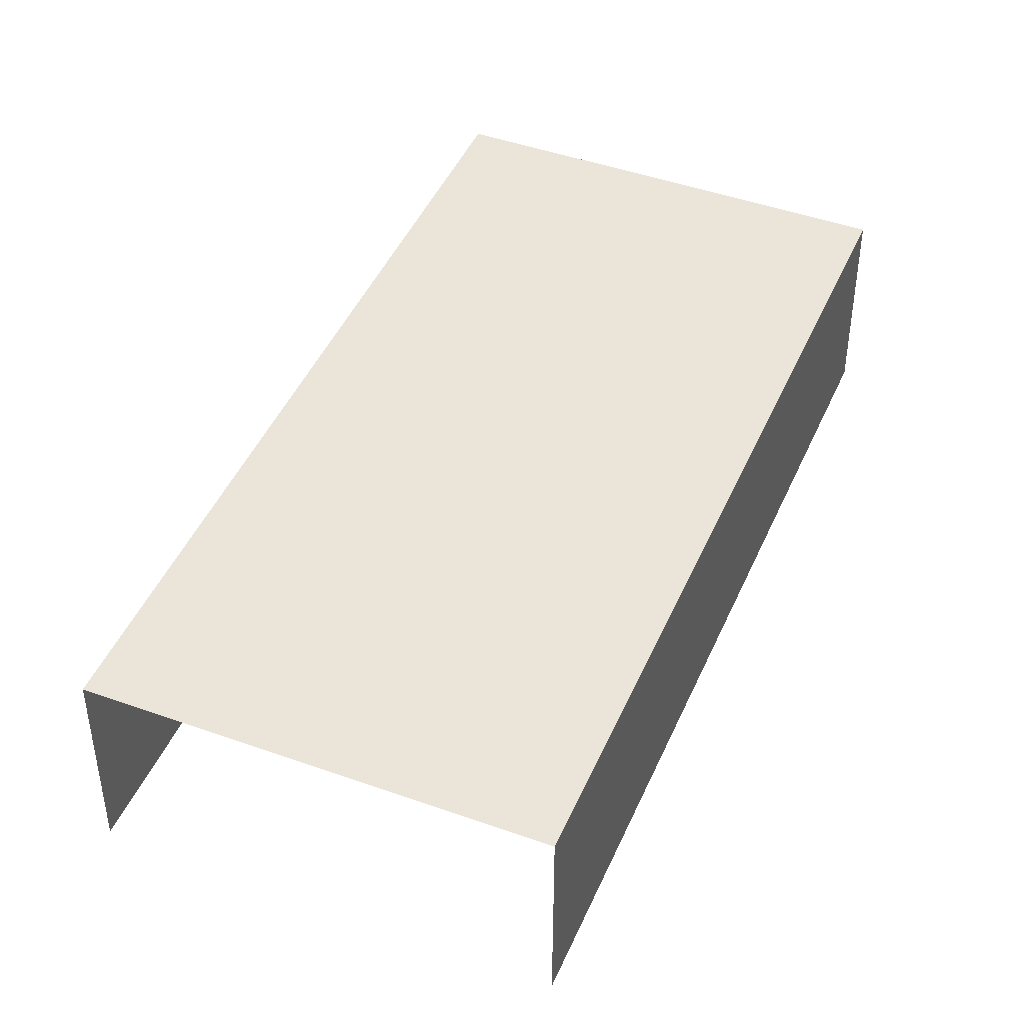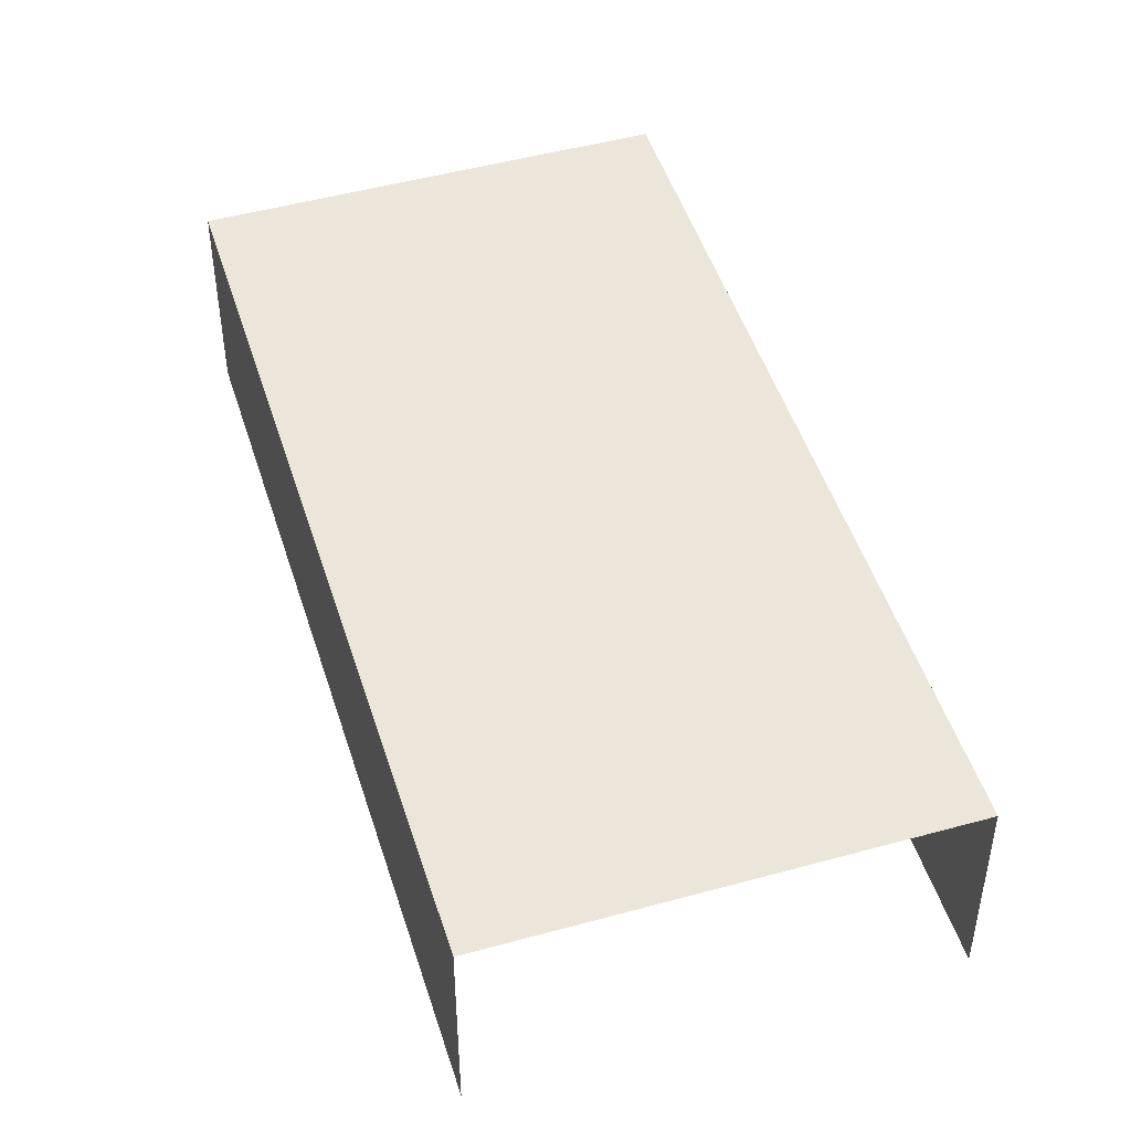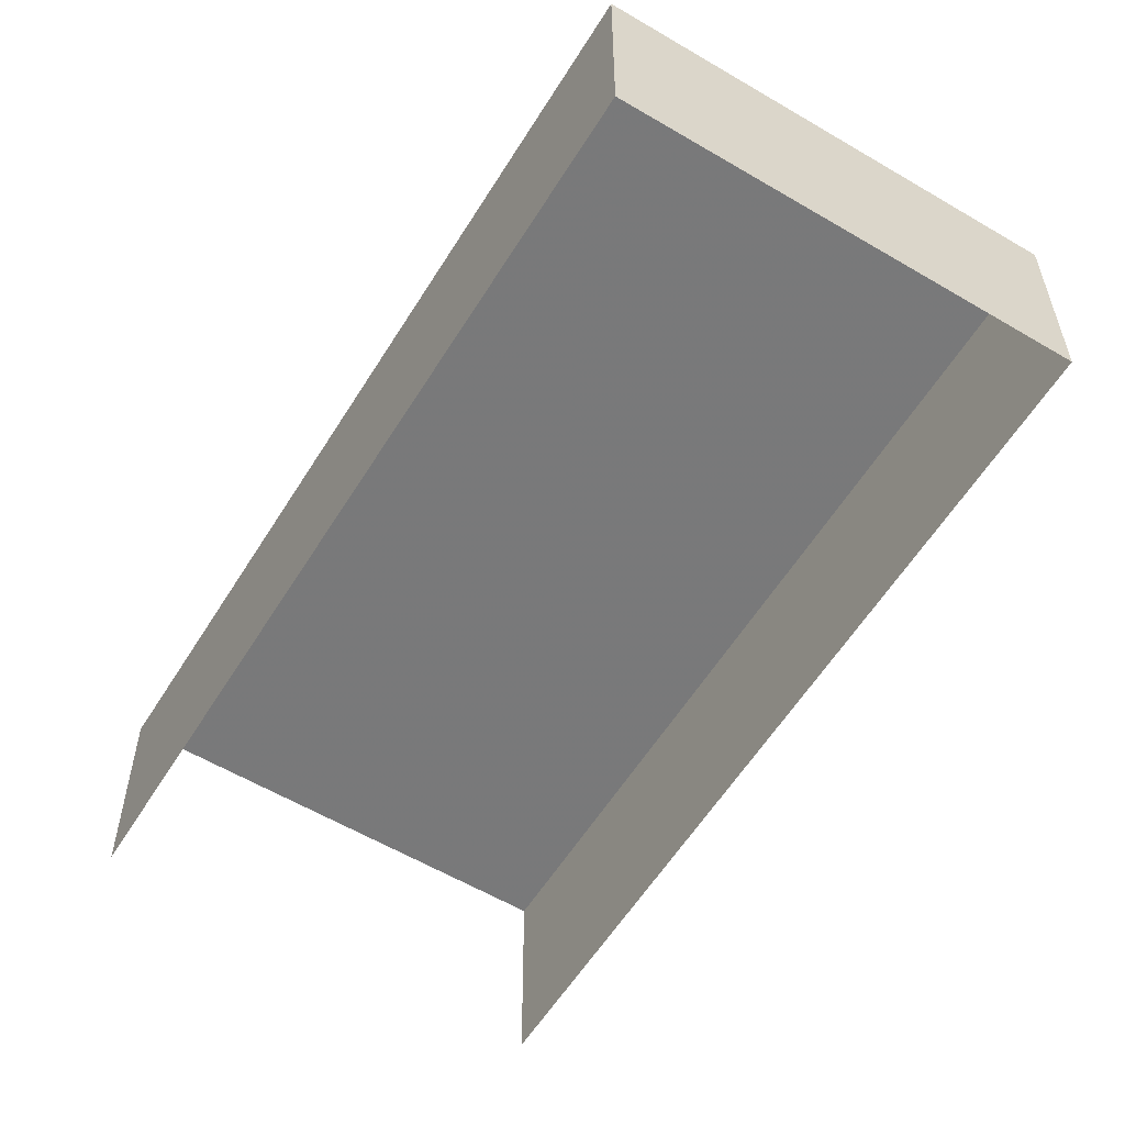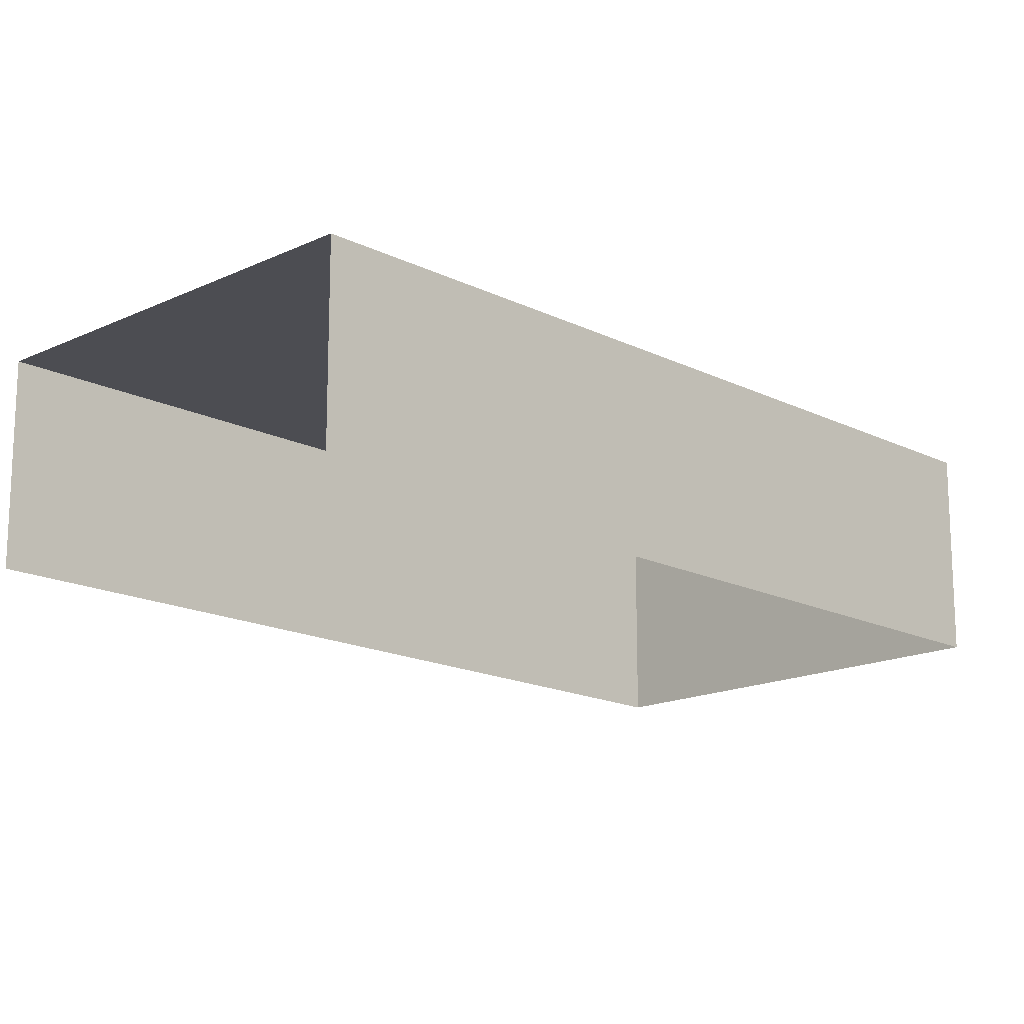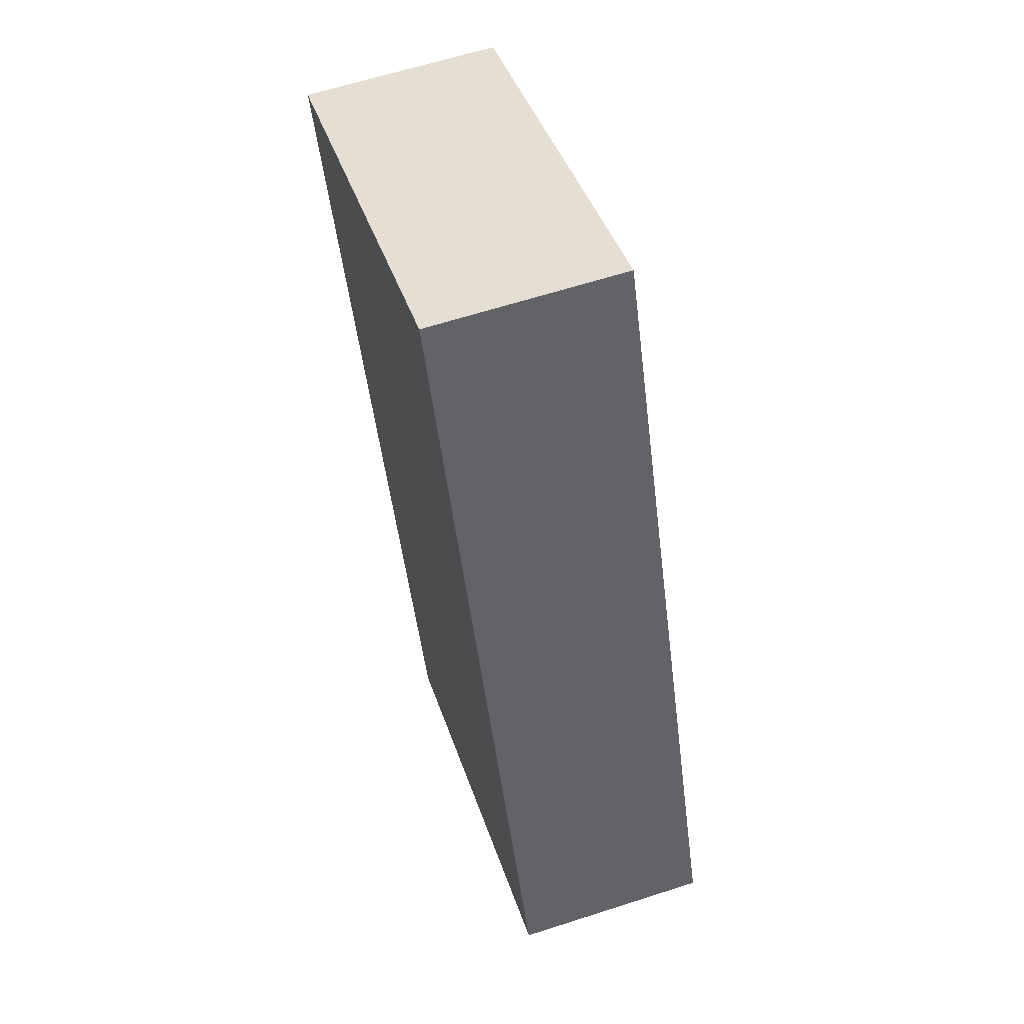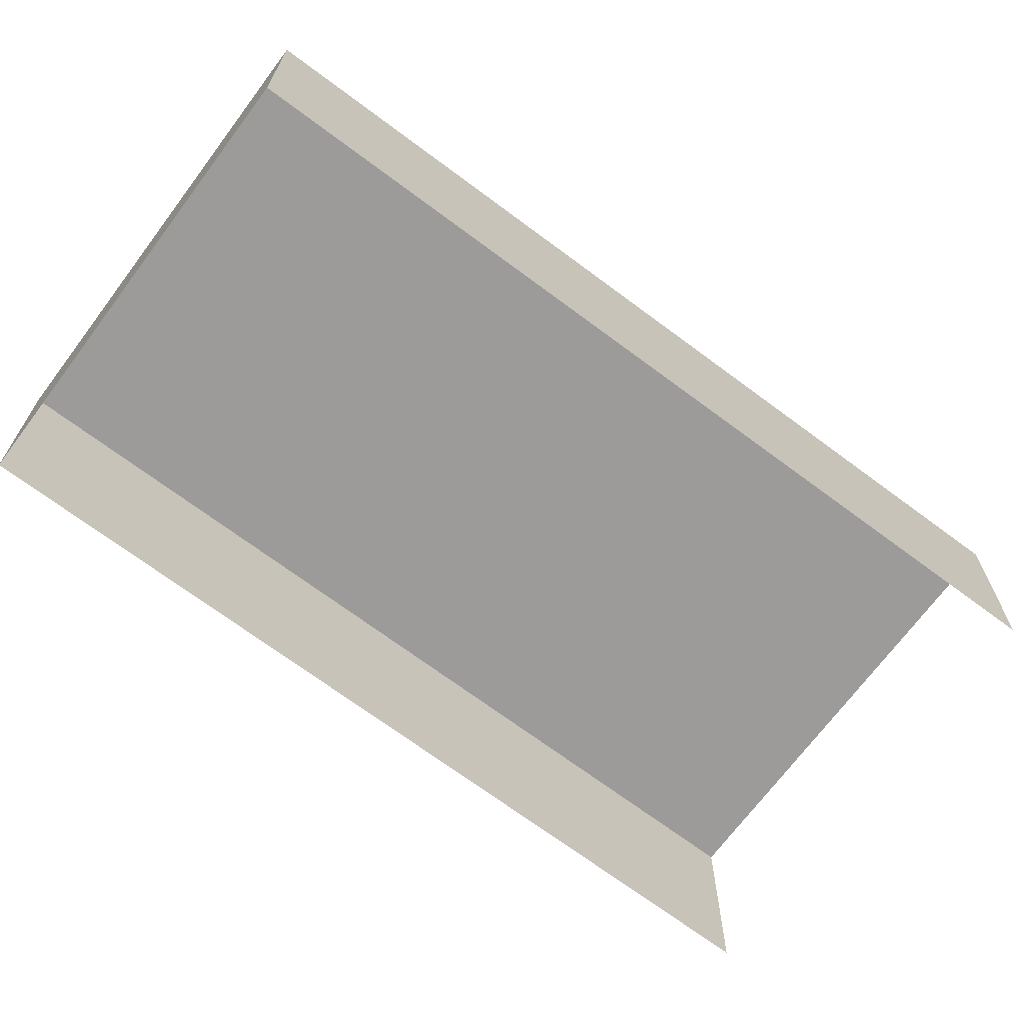
<metadata>
{"format":"obj","ext":"obj","renderer":"f3d","projection":"perspective","resolution":1024,"background":"white","views":[{"elev":45.1,"azim":44.3,"up":"+Z"},{"elev":48.2,"azim":4.6,"up":"+Z"},{"elev":-57.8,"azim":170.2,"up":"+Z"},{"elev":-16.3,"azim":66.0,"up":"+Z"},{"elev":62.5,"azim":71.7,"up":"+Y"},{"elev":-69.8,"azim":-105.0,"up":"+Z"}]}
</metadata>
<code>
v -2.2e+05 -1.239e+05 36.83
v -2.2e+05 -1.239e+05 36.83
v -2.2e+05 -1.239e+05 36.83
v -2.2e+05 -1.239e+05 36.83
v -2.2e+05 -1.239e+05 39.12
v -2.2e+05 -1.239e+05 39.12
v -2.2e+05 -1.239e+05 39.12
v -2.2e+05 -1.239e+05 39.12
f 1 2 3
f 1 4 2
f 7 1 3
f 7 6 1
f 5 6 7
f 5 8 6
f 8 4 1
f 6 8 1
f 5 3 2
f 5 7 3
f 8 2 4
f 8 5 2

</code>
